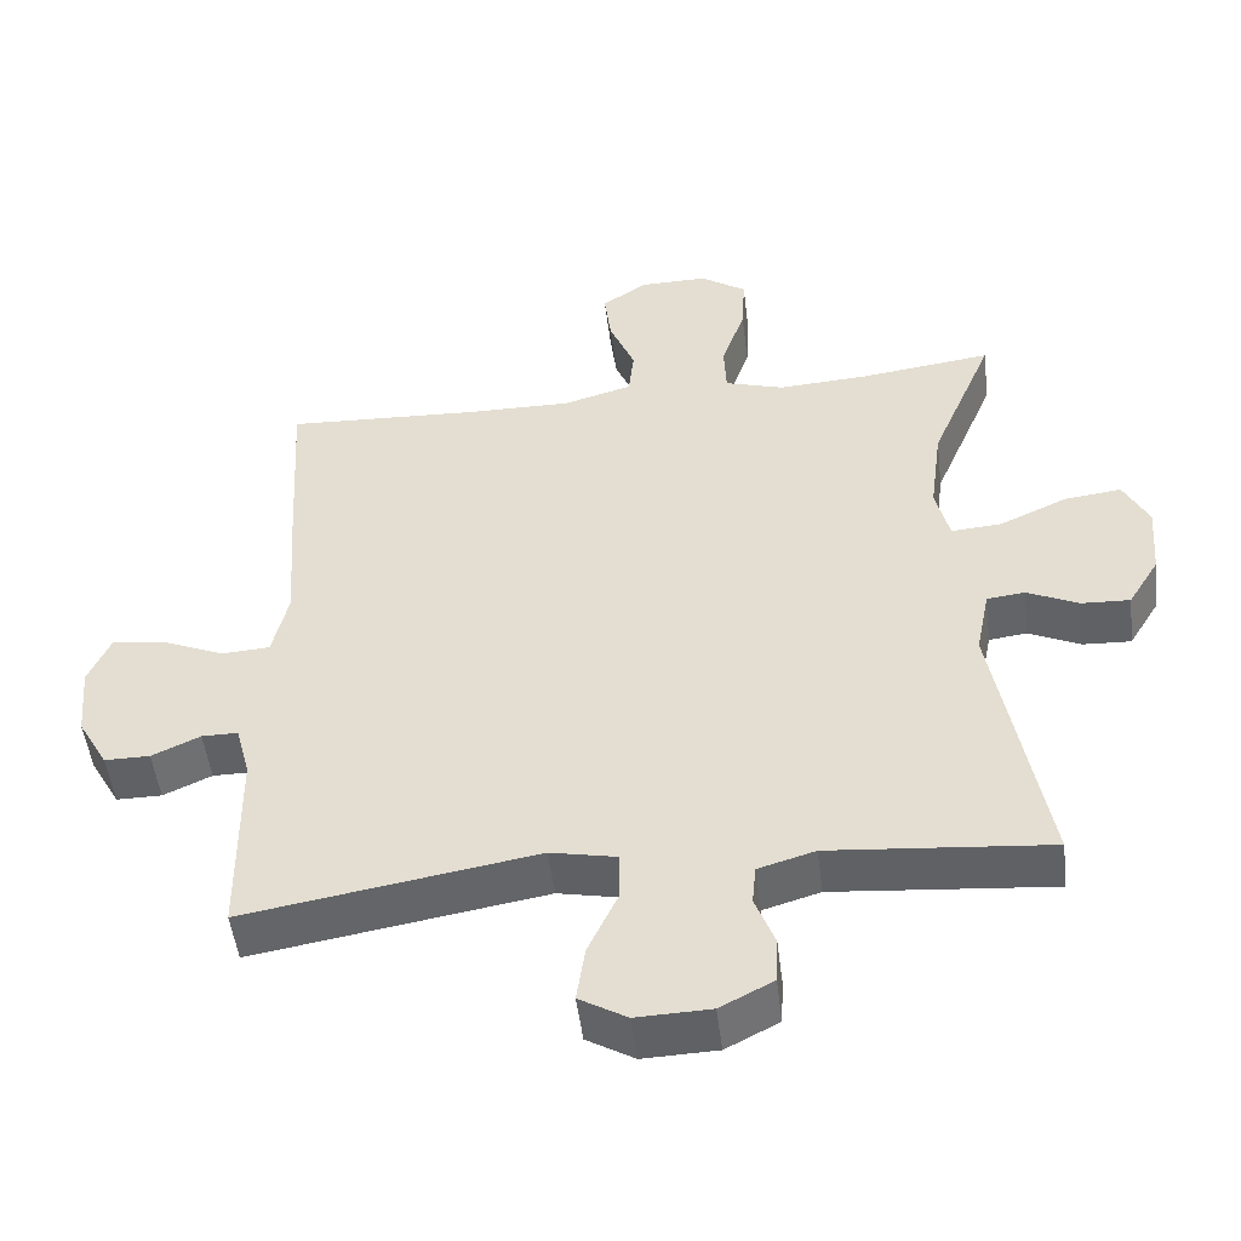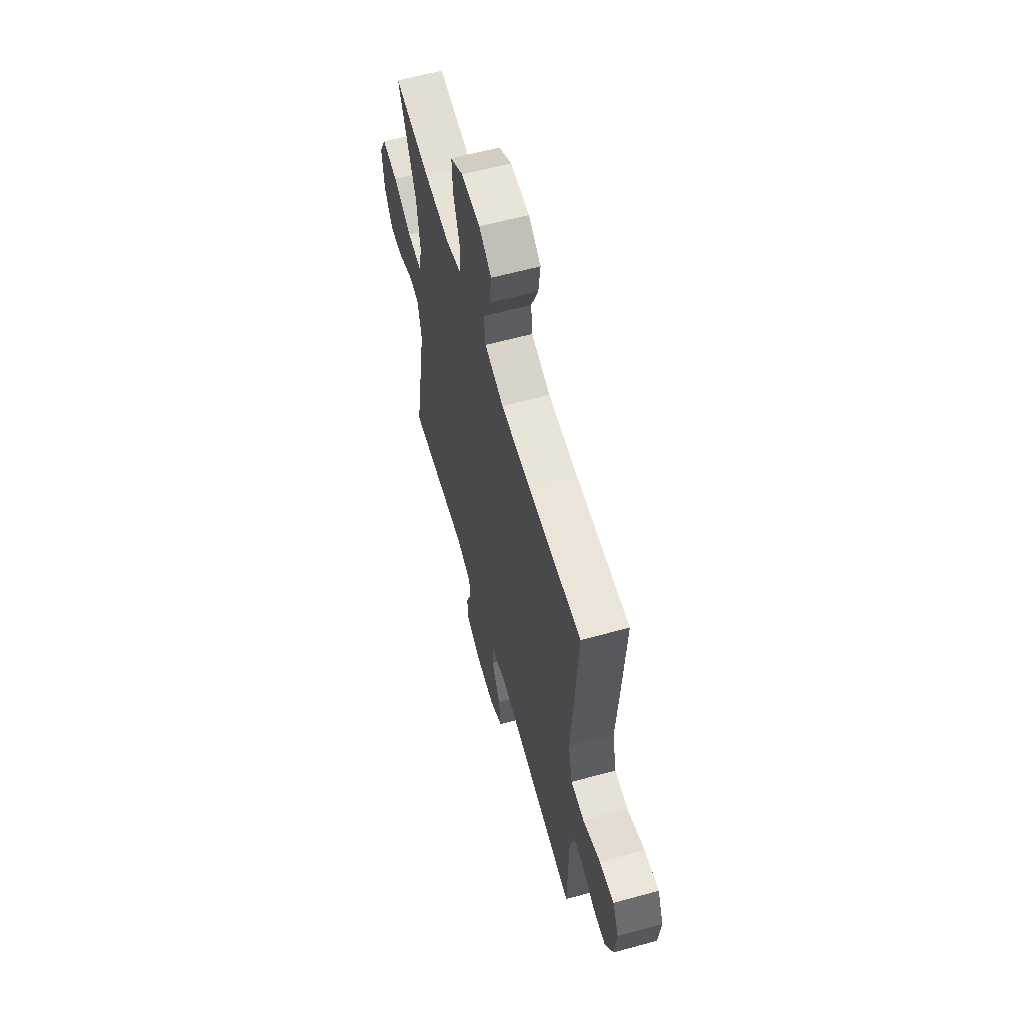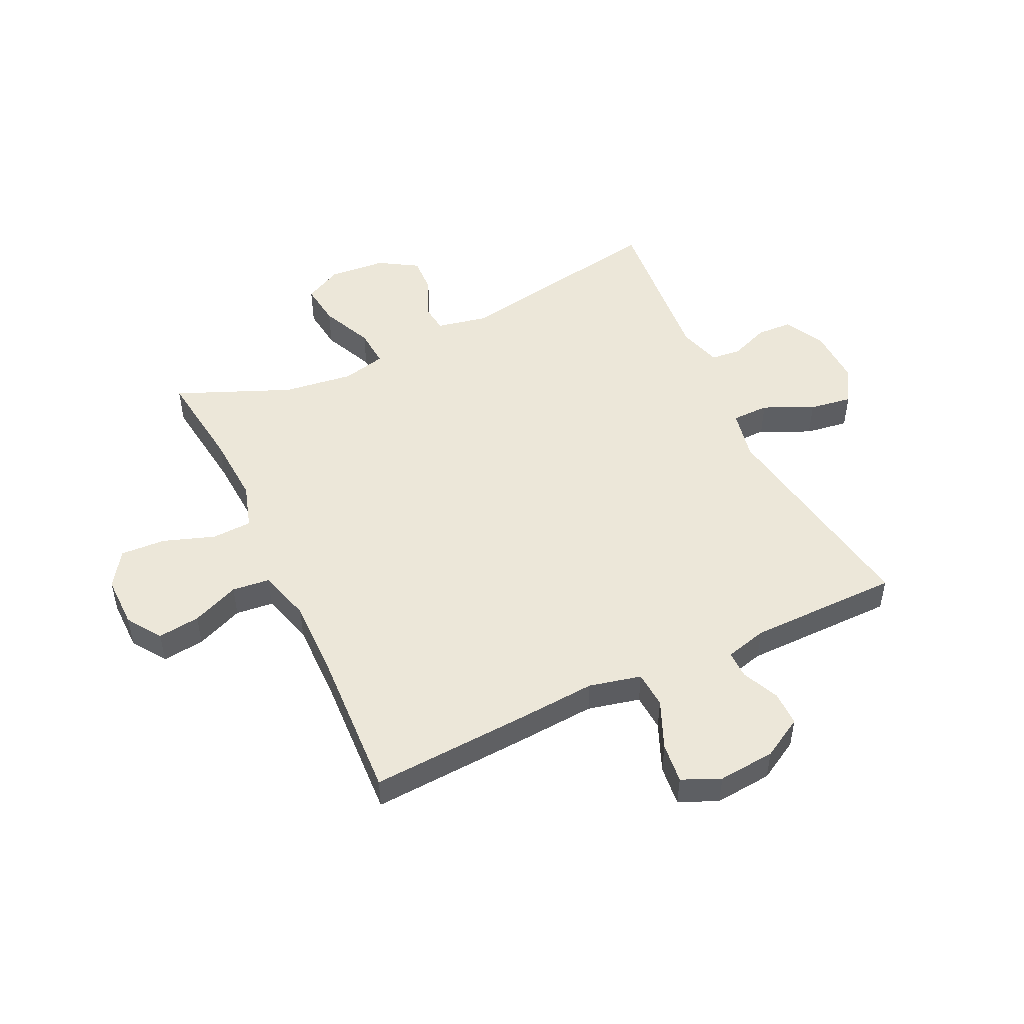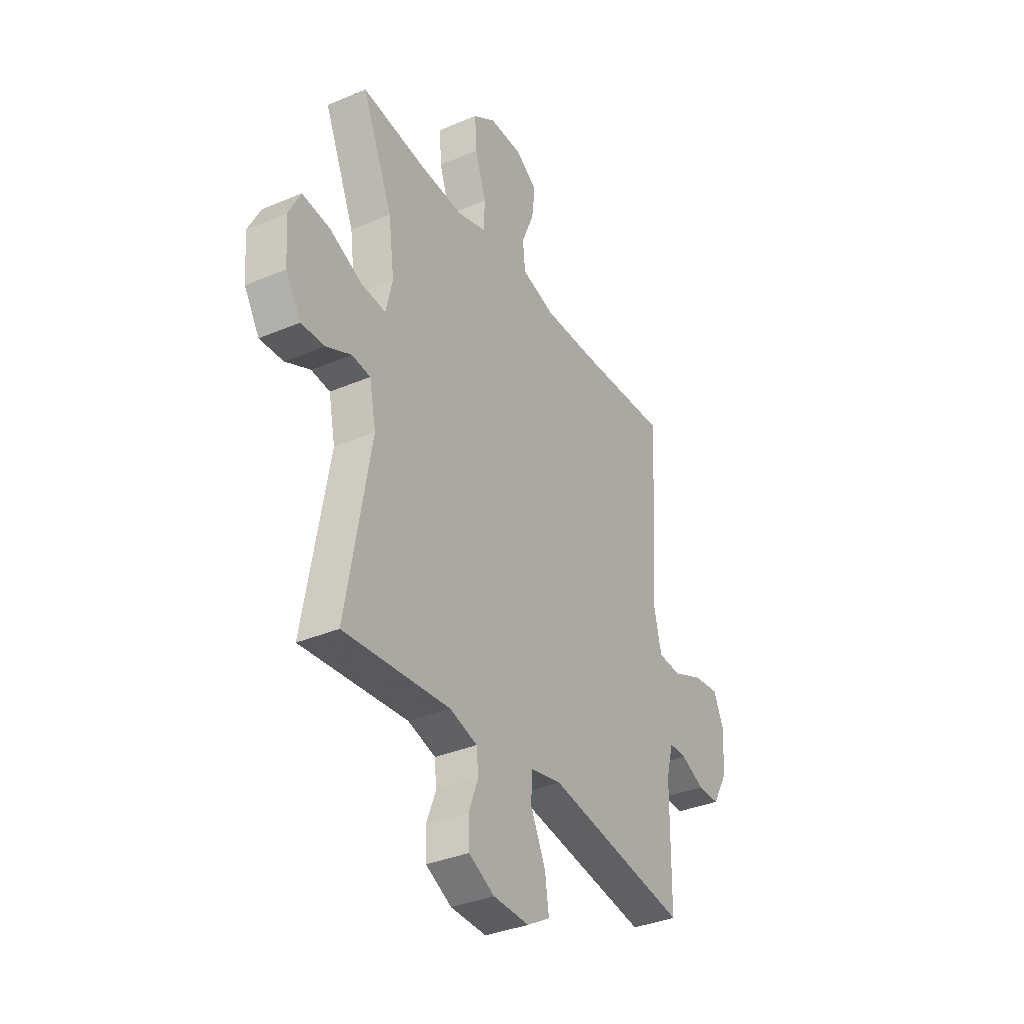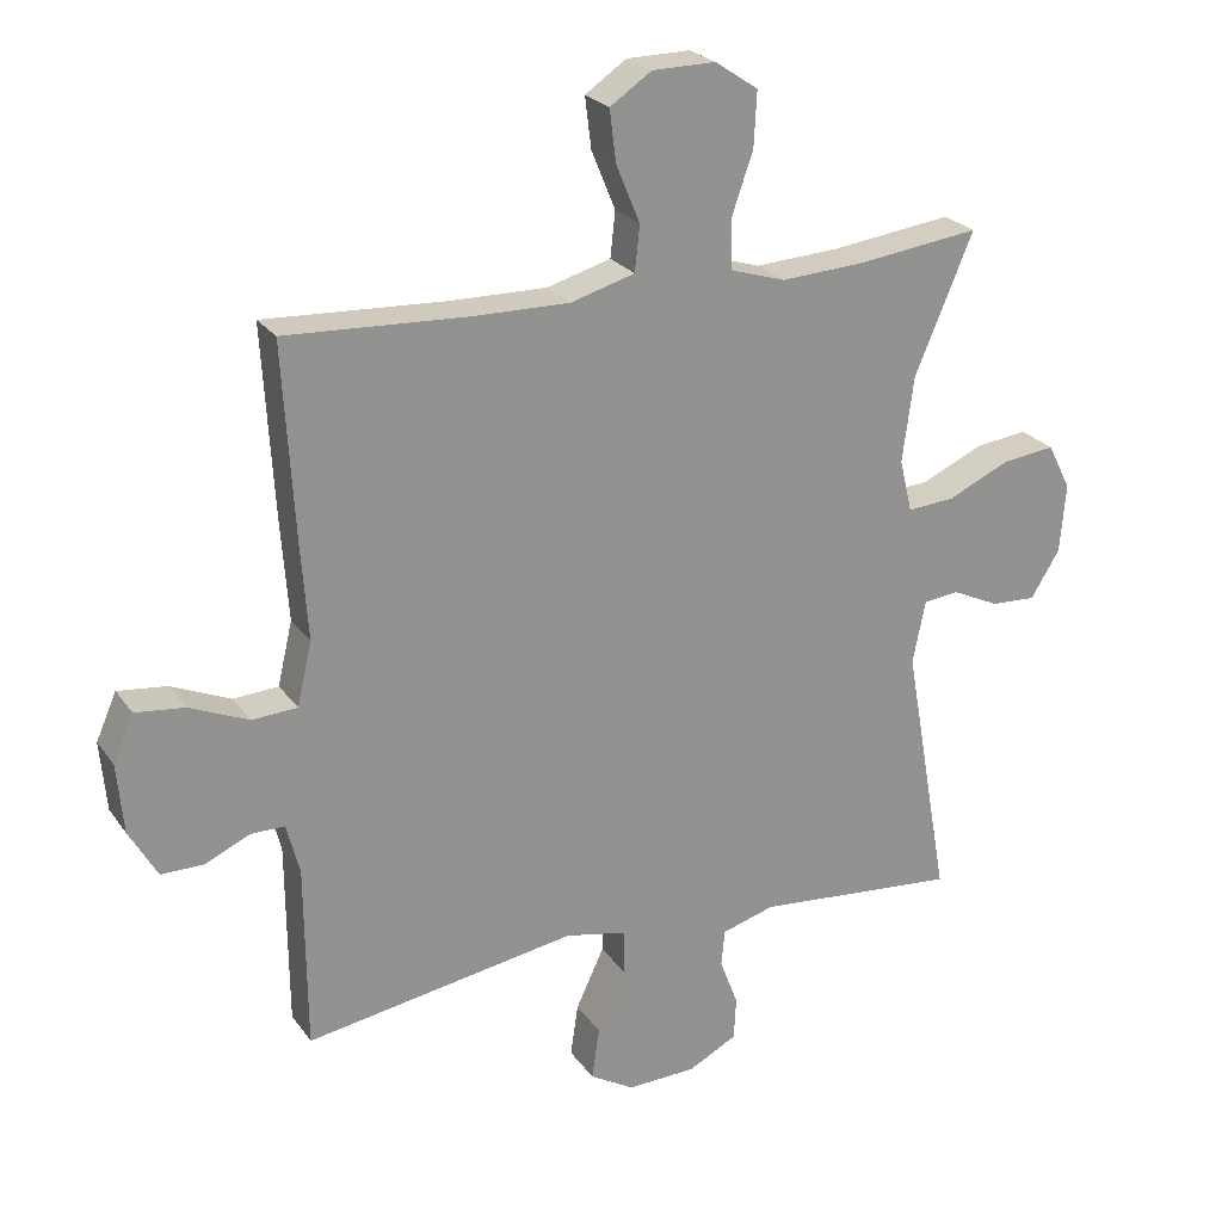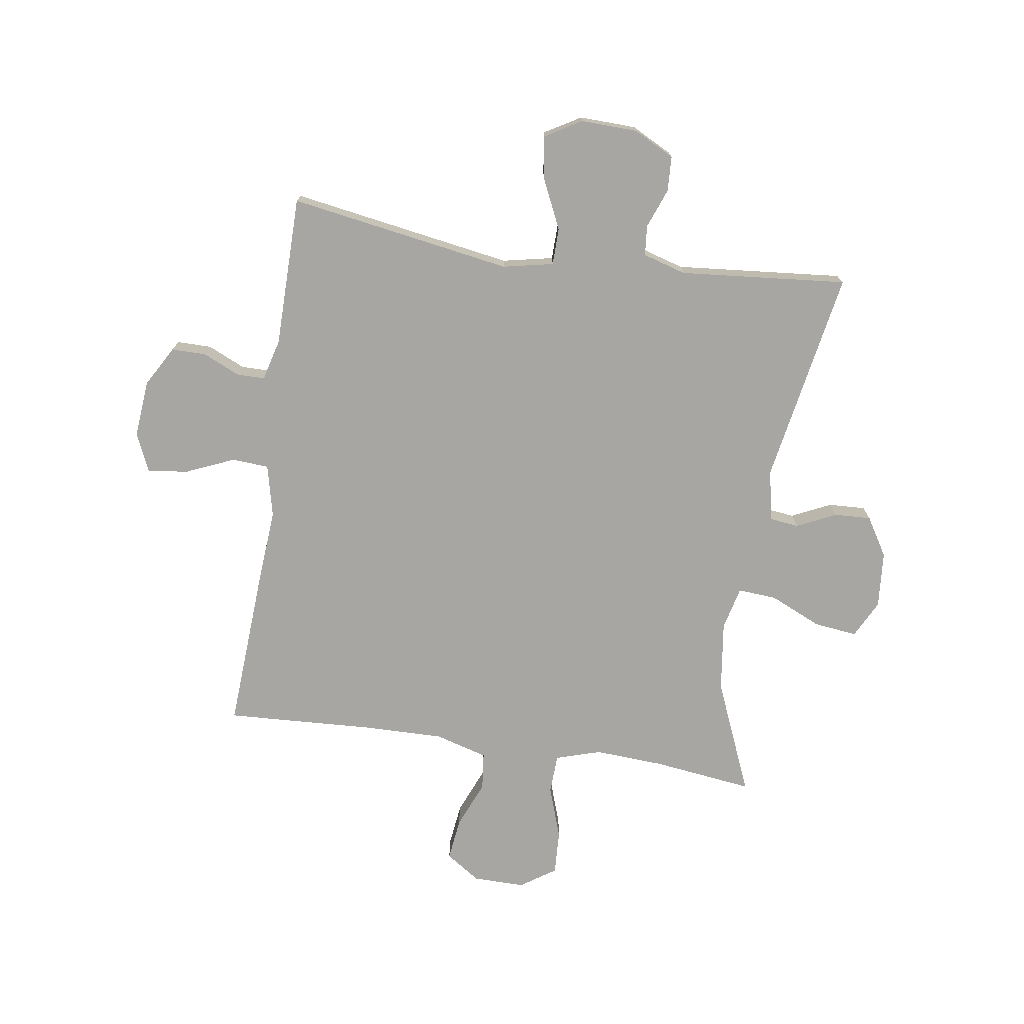
<metadata>
{"format":"obj","ext":"obj","renderer":"f3d","projection":"perspective","resolution":1024,"background":"white","views":[{"elev":-50.0,"azim":-173.0,"up":"+Z"},{"elev":60.8,"azim":74.4,"up":"+Z"},{"elev":49.7,"azim":64.6,"up":"+Y"},{"elev":-35.2,"azim":-60.6,"up":"+Z"},{"elev":24.0,"azim":153.5,"up":"+Z"},{"elev":-74.3,"azim":171.5,"up":"+Y"}]}
</metadata>
<code>
v -0.5 0.07 -0.5
v -0.434 0.07 -0.129
v -0.452 0.07 -0.04
v -0.502 0.07 -0.034
v -0.57 0.07 -0.066
v -0.634 0.07 -0.069
v -0.675 0.07 -0.002
v -0.683 0.07 0.096
v -0.65 0.07 0.161
v -0.575 0.07 0.152
v -0.486 0.07 0.112
v -0.419 0.07 0.107
v -0.401 0.07 0.182
v -0.417 0.07 0.303
v -0.5 0.07 0.5
v -0.327 0.07 0.478
v -0.207 0.07 0.471
v -0.129 0.07 0.495
v -0.126 0.07 0.564
v -0.157 0.07 0.653
v -0.161 0.07 0.731
v -0.1 0.07 0.772
v -0.01 0.07 0.771
v 0.049 0.07 0.731
v 0.04 0.07 0.658
v 0.006 0.07 0.576
v 0.013 0.07 0.511
v 0.104 0.07 0.485
v 0.242 0.07 0.487
v 0.5 0.07 0.5
v 0.484 0.07 0.227
v 0.474 0.07 0.089
v 0.495 0.07 -0.001
v 0.559 0.07 -0.005
v 0.643 0.07 0.031
v 0.713 0.07 0.039
v 0.742 0.07 -0.027
v 0.733 0.07 -0.126
v 0.693 0.07 -0.196
v 0.633 0.07 -0.196
v 0.569 0.07 -0.167
v 0.521 0.07 -0.167
v 0.502 0.07 -0.239
v 0.5 0.07 -0.5
v 0.114 0.07 -0.437
v 0.027 0.07 -0.455
v 0.026 0.07 -0.519
v 0.066 0.07 -0.605
v 0.077 0.07 -0.679
v 0.014 0.07 -0.716
v -0.084 0.07 -0.713
v -0.154 0.07 -0.677
v -0.157 0.07 -0.616
v -0.131 0.07 -0.548
v -0.136 0.07 -0.496
v -0.211 0.07 -0.474
v -0.5 0 -0.5
v -0.434 0 -0.129
v -0.452 0 -0.04
v -0.502 0 -0.034
v -0.57 0 -0.066
v -0.634 0 -0.069
v -0.675 0 -0.002
v -0.683 0 0.096
v -0.65 0 0.161
v -0.575 0 0.152
v -0.486 0 0.112
v -0.419 0 0.107
v -0.401 0 0.182
v -0.417 0 0.303
v -0.5 0 0.5
v -0.327 0 0.478
v -0.207 0 0.471
v -0.129 0 0.495
v -0.126 0 0.564
v -0.157 0 0.653
v -0.161 0 0.731
v -0.1 0 0.772
v -0.01 0 0.771
v 0.049 0 0.731
v 0.04 0 0.658
v 0.006 0 0.576
v 0.013 0 0.511
v 0.104 0 0.485
v 0.242 0 0.487
v 0.5 0 0.5
v 0.484 0 0.227
v 0.474 0 0.089
v 0.495 0 -0.001
v 0.559 0 -0.005
v 0.643 0 0.031
v 0.713 0 0.039
v 0.742 0 -0.027
v 0.733 0 -0.126
v 0.693 0 -0.196
v 0.633 0 -0.196
v 0.569 0 -0.167
v 0.521 0 -0.167
v 0.502 0 -0.239
v 0.5 0 -0.5
v 0.114 0 -0.437
v 0.027 0 -0.455
v 0.026 0 -0.519
v 0.066 0 -0.605
v 0.077 0 -0.679
v 0.014 0 -0.716
v -0.084 0 -0.713
v -0.154 0 -0.677
v -0.157 0 -0.616
v -0.131 0 -0.548
v -0.136 0 -0.496
v -0.211 0 -0.474
f 52 53 54
f 51 52 54
f 50 51 54
f 49 50 54
f 48 49 54
f 47 48 54
f 46 47 54 55
f 43 44 45
f 42 43 45 46
f 39 40 41
f 38 39 41
f 37 38 41
f 36 37 41
f 35 36 41
f 34 35 41
f 33 34 41 42
f 46 55 56
f 42 46 56
f 33 42 56
f 32 33 56
f 24 25 26
f 23 24 26
f 22 23 26
f 21 22 26
f 20 21 26
f 19 20 26
f 18 19 26 27
f 17 18 27 28
f 14 15 16
f 13 14 16 17
f 17 28 29
f 13 17 29
f 12 13 29
f 9 10 11
f 8 9 11
f 7 8 11
f 6 7 11
f 5 6 11
f 4 5 11
f 3 4 11 12
f 56 1 2
f 32 56 2
f 31 32 2
f 30 31 2
f 29 30 2
f 2 3 12 29
f 110 109 108
f 110 108 107
f 110 107 106
f 110 106 105
f 110 105 104
f 110 104 103
f 111 110 103 102
f 101 100 99
f 102 101 99 98
f 97 96 95
f 97 95 94
f 97 94 93
f 97 93 92
f 97 92 91
f 97 91 90
f 98 97 90 89
f 112 111 102
f 112 102 98
f 112 98 89
f 112 89 88
f 82 81 80
f 82 80 79
f 82 79 78
f 82 78 77
f 82 77 76
f 82 76 75
f 83 82 75 74
f 84 83 74 73
f 72 71 70
f 73 72 70 69
f 85 84 73
f 85 73 69
f 85 69 68
f 67 66 65
f 67 65 64
f 67 64 63
f 67 63 62
f 67 62 61
f 67 61 60
f 68 67 60 59
f 58 57 112
f 58 112 88
f 58 88 87
f 58 87 86
f 58 86 85
f 85 68 59 58
f 1 57 58 2
f 2 58 59 3
f 3 59 60 4
f 4 60 61 5
f 5 61 62 6
f 6 62 63 7
f 7 63 64 8
f 8 64 65 9
f 9 65 66 10
f 10 66 67 11
f 11 67 68 12
f 12 68 69 13
f 13 69 70 14
f 14 70 71 15
f 15 71 72 16
f 16 72 73 17
f 17 73 74 18
f 18 74 75 19
f 19 75 76 20
f 20 76 77 21
f 21 77 78 22
f 22 78 79 23
f 23 79 80 24
f 24 80 81 25
f 25 81 82 26
f 26 82 83 27
f 27 83 84 28
f 28 84 85 29
f 29 85 86 30
f 30 86 87 31
f 31 87 88 32
f 32 88 89 33
f 33 89 90 34
f 34 90 91 35
f 35 91 92 36
f 36 92 93 37
f 37 93 94 38
f 38 94 95 39
f 39 95 96 40
f 40 96 97 41
f 41 97 98 42
f 42 98 99 43
f 43 99 100 44
f 44 100 101 45
f 45 101 102 46
f 46 102 103 47
f 47 103 104 48
f 48 104 105 49
f 49 105 106 50
f 50 106 107 51
f 51 107 108 52
f 52 108 109 53
f 53 109 110 54
f 54 110 111 55
f 55 111 112 56
f 56 112 57 1

</code>
